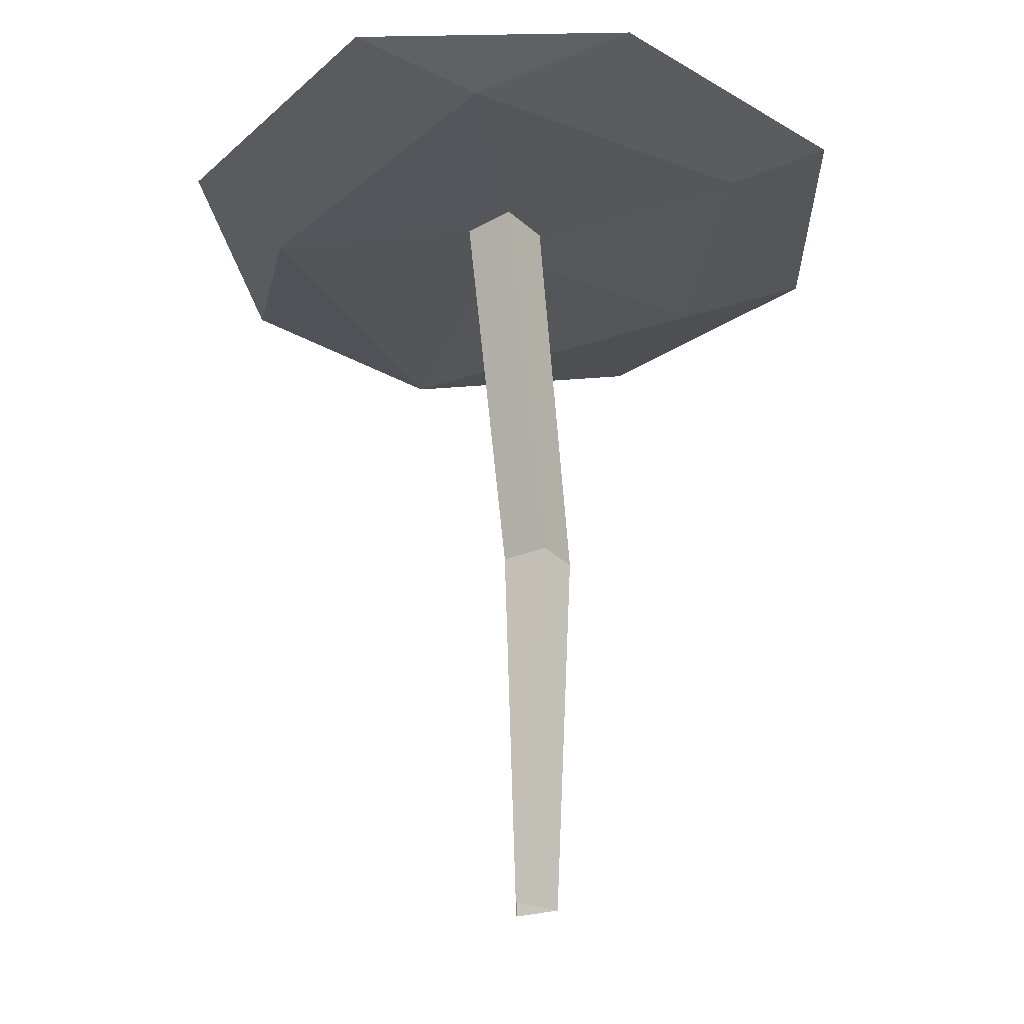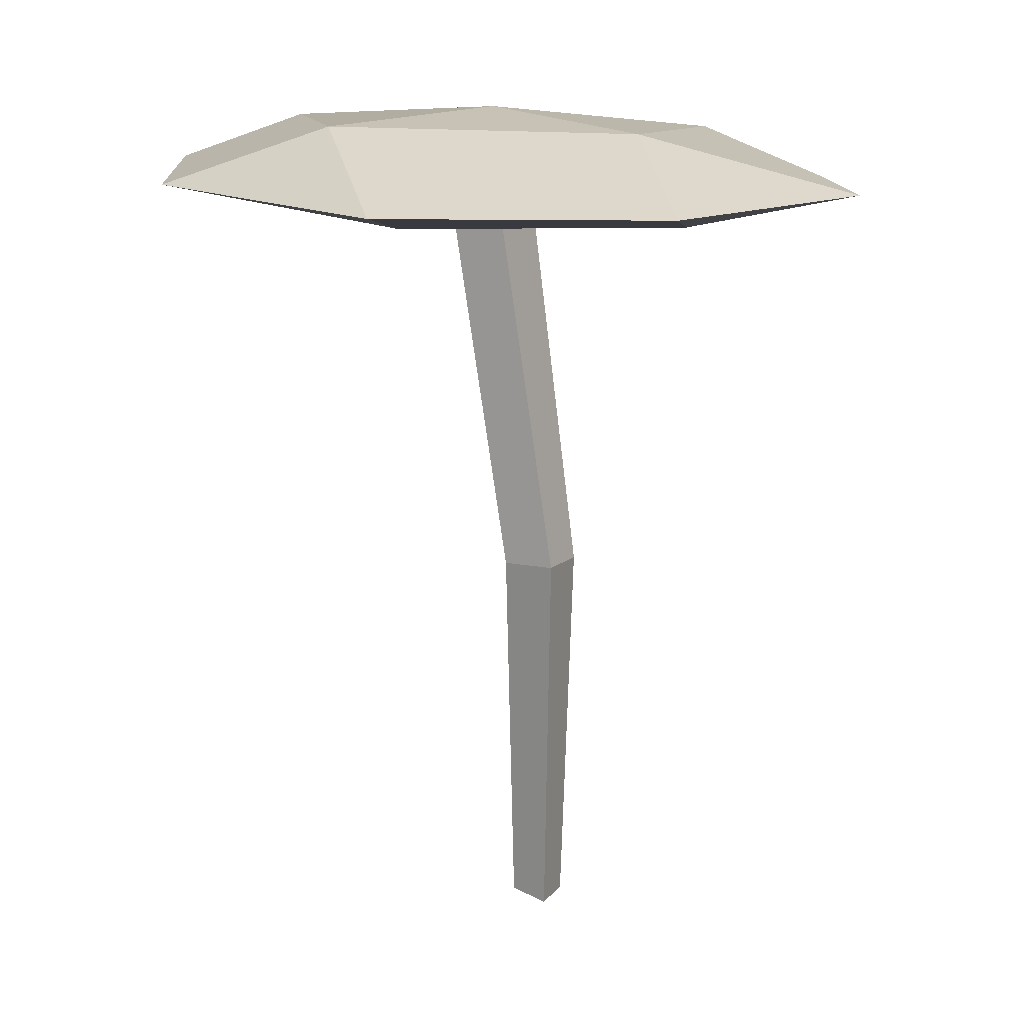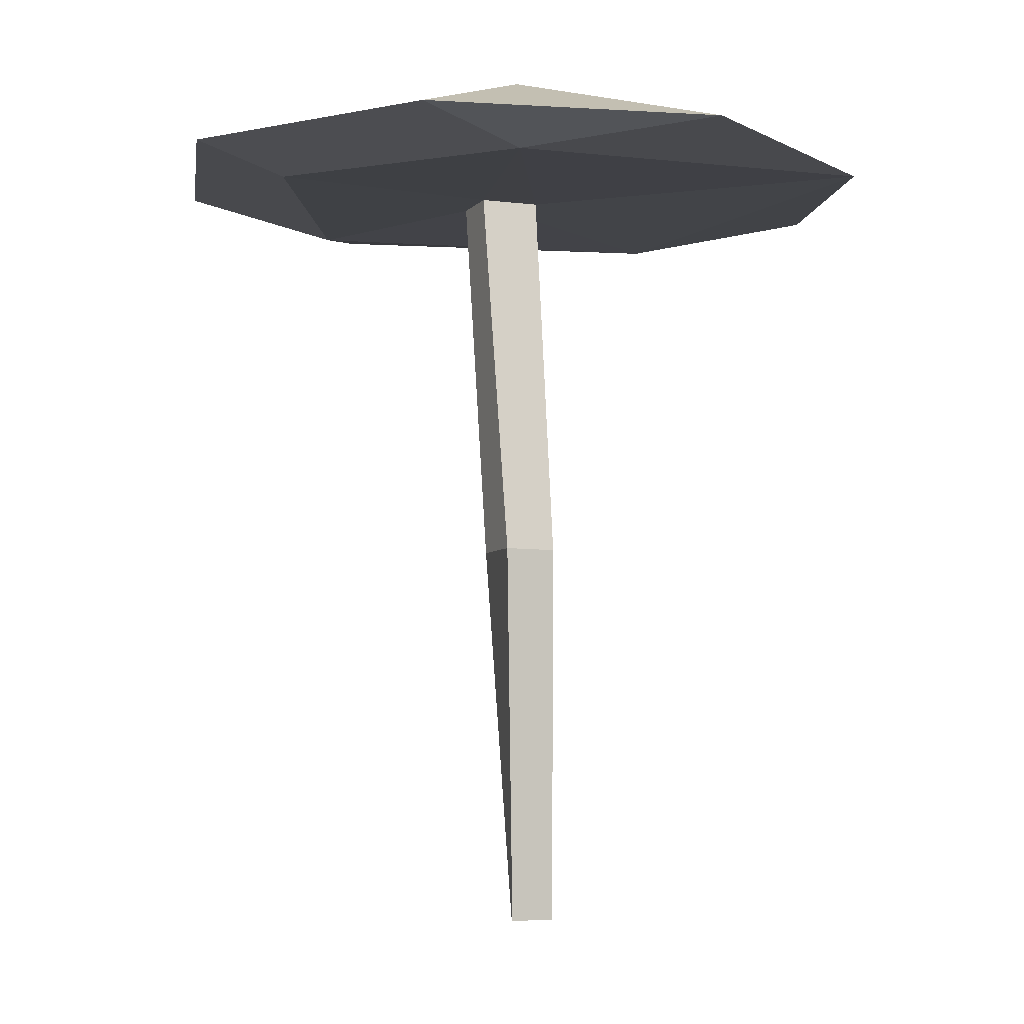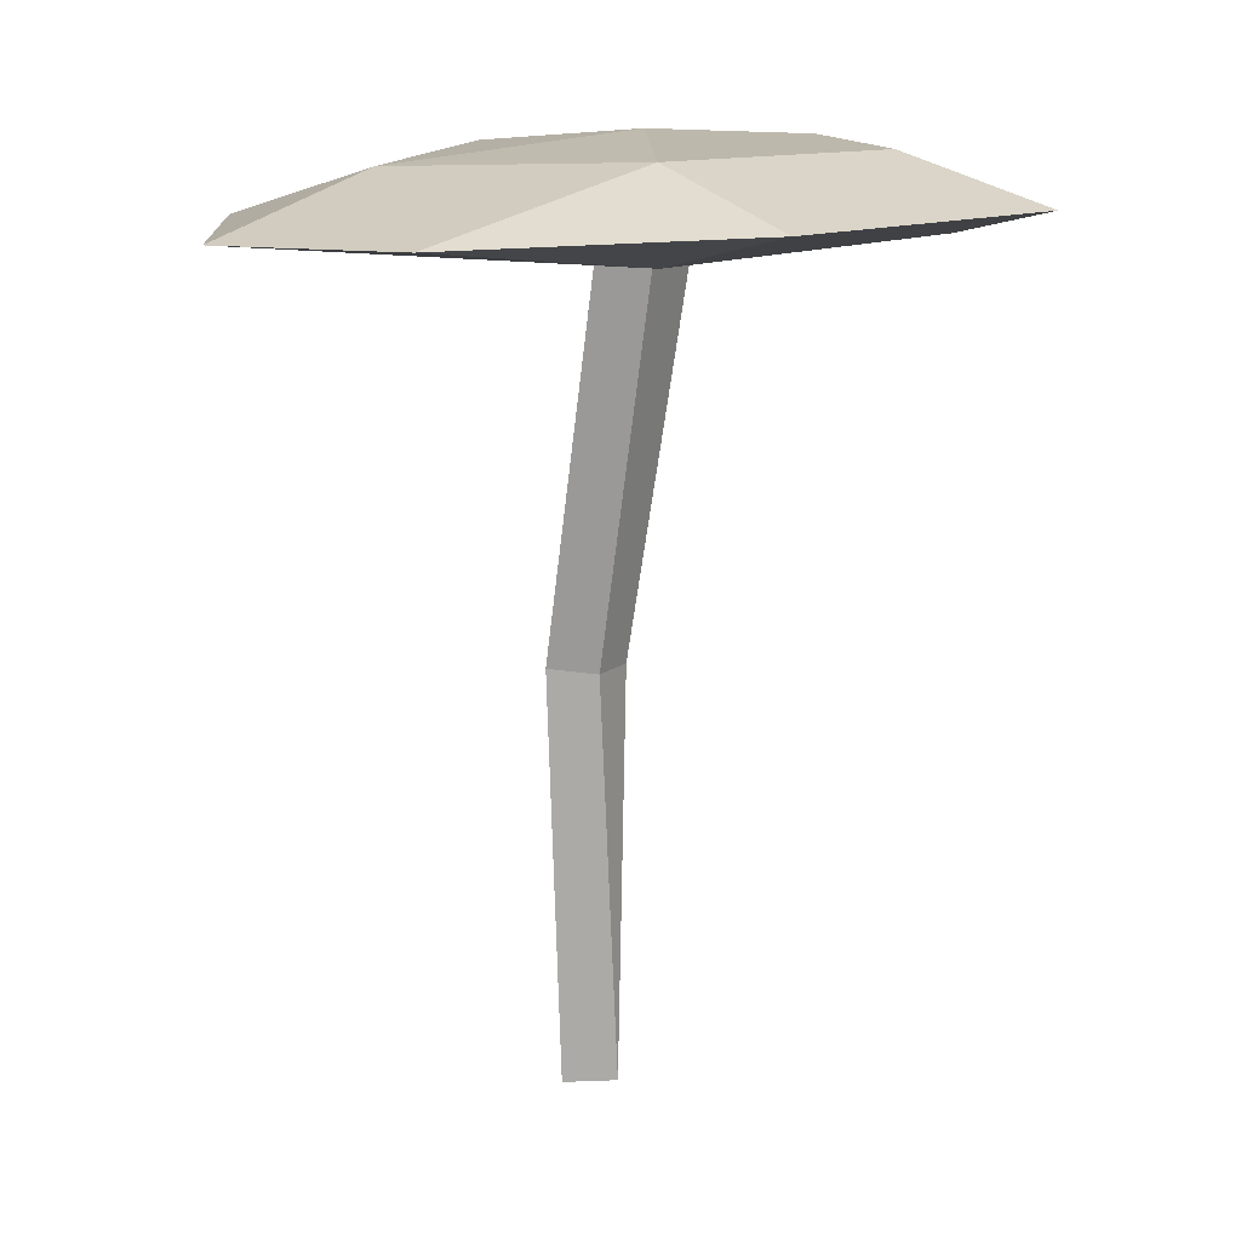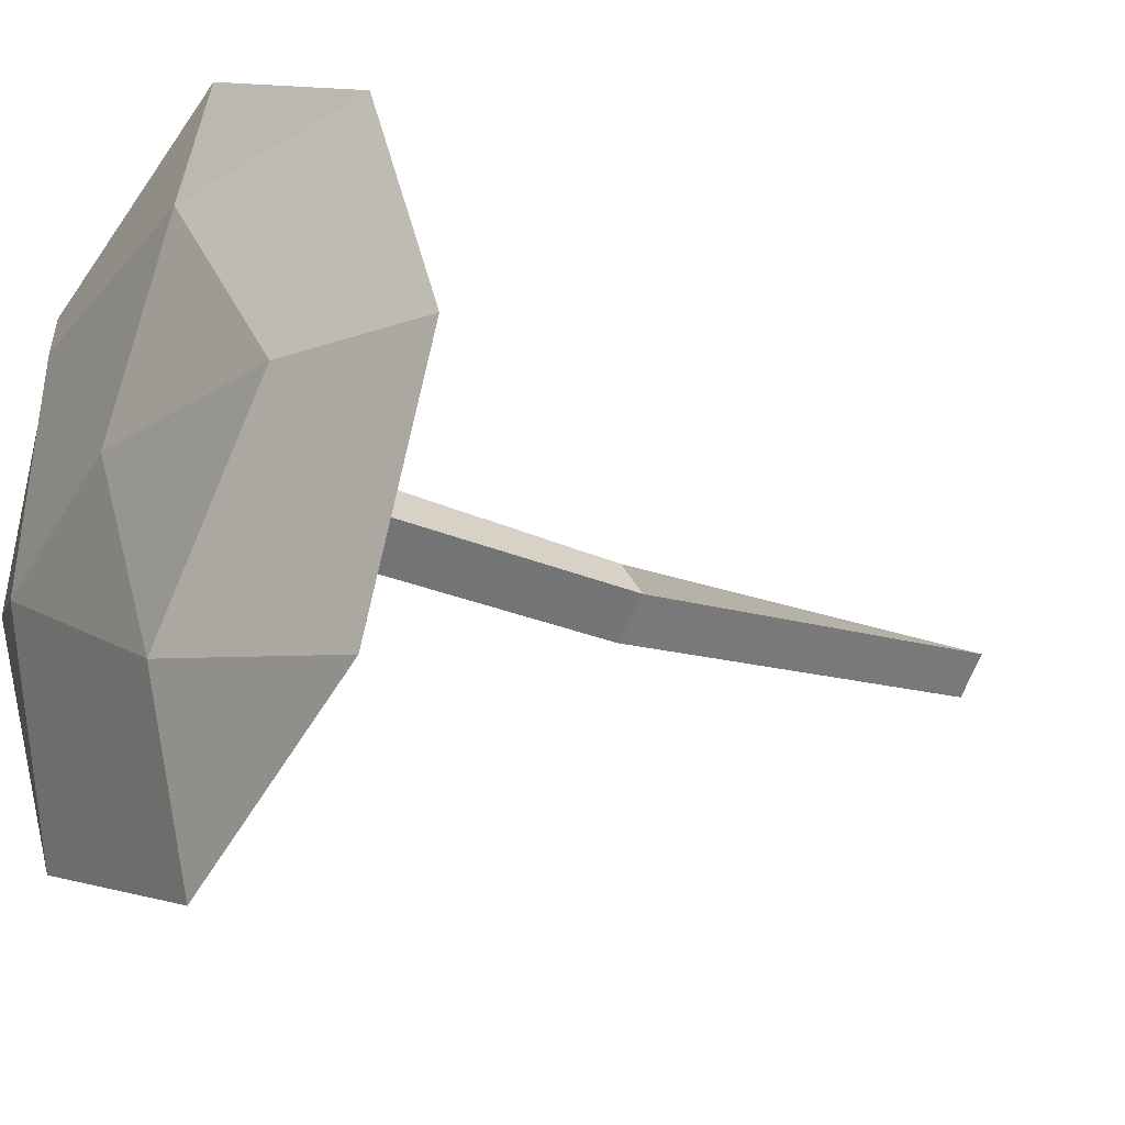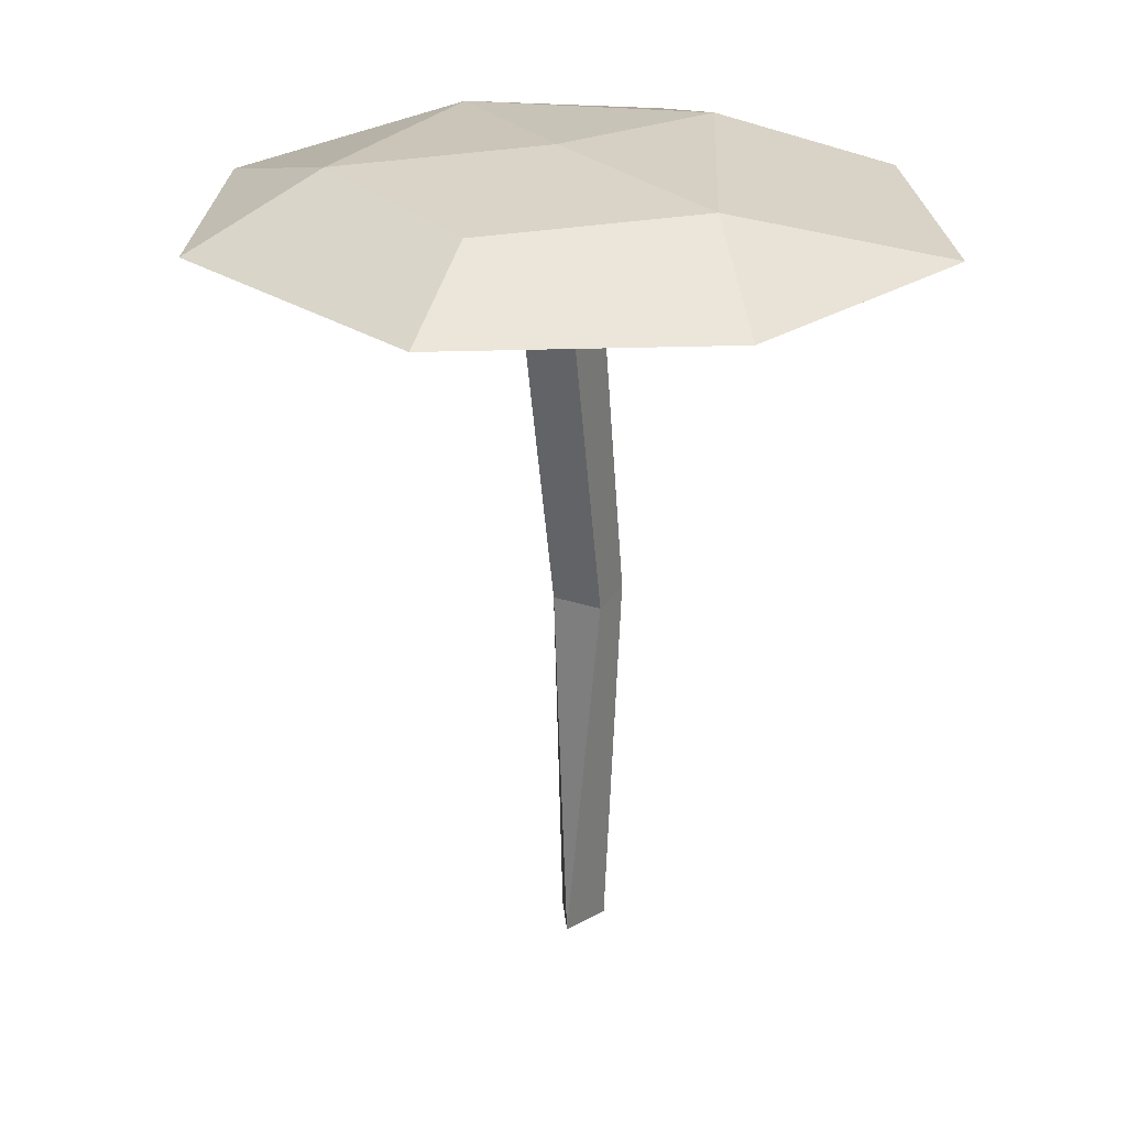
<metadata>
{"format":"obj","ext":"obj","renderer":"f3d","projection":"perspective","resolution":1024,"background":"white","views":[{"elev":-25.6,"azim":72.8,"up":"+Y"},{"elev":13.9,"azim":158.2,"up":"+Y"},{"elev":-6.6,"azim":-163.2,"up":"+Y"},{"elev":11.5,"azim":-23.7,"up":"+Y"},{"elev":-20.5,"azim":-122.5,"up":"+Z"},{"elev":26.7,"azim":67.0,"up":"+Y"}]}
</metadata>
<code>
g Mushroom_h_01
v 0 -0.02766 -0.009357
v -0.009357 -0.02766 0
v 0.004445 -0.02765 0.004525
v 0.01164 0.1897 -0.001355
v 0.02154 0.1901 0.01197
v -0.000858 0.1939 -0.09542
v -0.07492 0.1935 -0.05909
v -0.07219 0.1927 0.07121
v 1.5e-05 0.1964 0.1068
v 0.08438 0.1981 0.07716
v 0.1101 0.1977 0.00329
v 0.07548 0.1952 -0.07211
v -0.01229 0.2115 -0.04547
v -0.05919 0.208 0.008137
v -0.01214 0.2105 0.06457
v 0.05458 0.2118 0.05254
v 0.06533 0.2132 -0.008788
v 0.009133 0.2159 0.009477
v -0.01862 0.1876 -0.0636
v -0.1007 0.1908 0.007147
v -0.01709 0.1879 0.07663
v 0.07835 0.1907 0.03954
v 0.05857 0.189 -0.04813
v -0.002383 0.1894 0.007529
v 0.007379 0.1898 0.02071
v 0.01014 0.0809 -0.003114
v 7.4e-05 0.08105 -0.01421
v -0.01131 0.08102 -0.0049
v -0.001265 0.08085 0.006154
f 17 11 12
f 13 6 7
f 9 15 8
f 15 18 14
f 18 17 13
f 10 22 11
f 21 9 8
f 19 4 24
f 19 23 4
f 20 19 24
f 24 28 29 25
f 6 19 7
f 25 29 26 5
f 27 28 24 4
f 26 27 4 5
f 7 20 14 13
f 9 10 16 15
f 14 20 8 15
f 12 6 13 17
f 10 11 17 16
f 16 17 18 15
f 13 14 18
f 19 6 12 23
f 23 12 11 22
f 7 19 20
f 10 9 21 22
f 5 4 23 22
f 20 21 8
f 25 5 22 21
f 24 25 21 20
f 26 3 1 27
f 1 2 28 27
f 2 3 29 28
f 3 26 29

</code>
